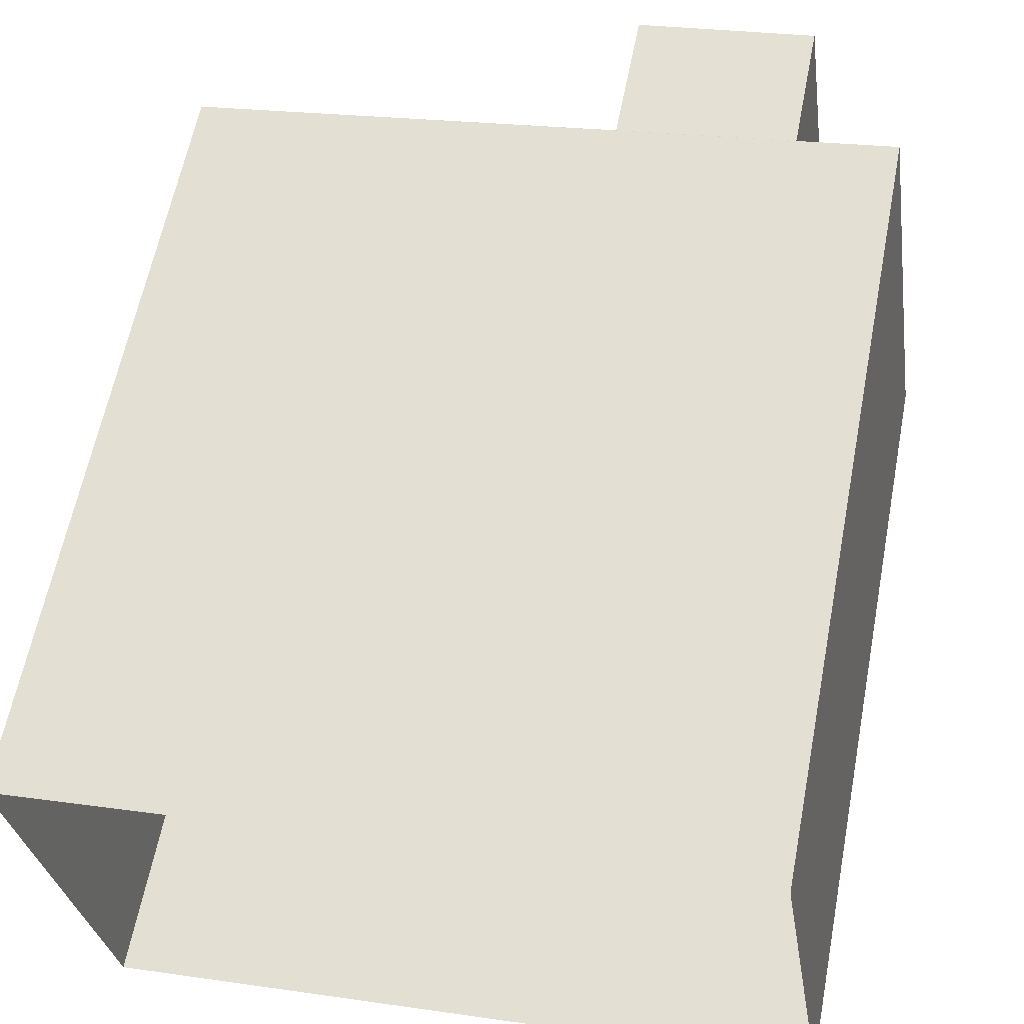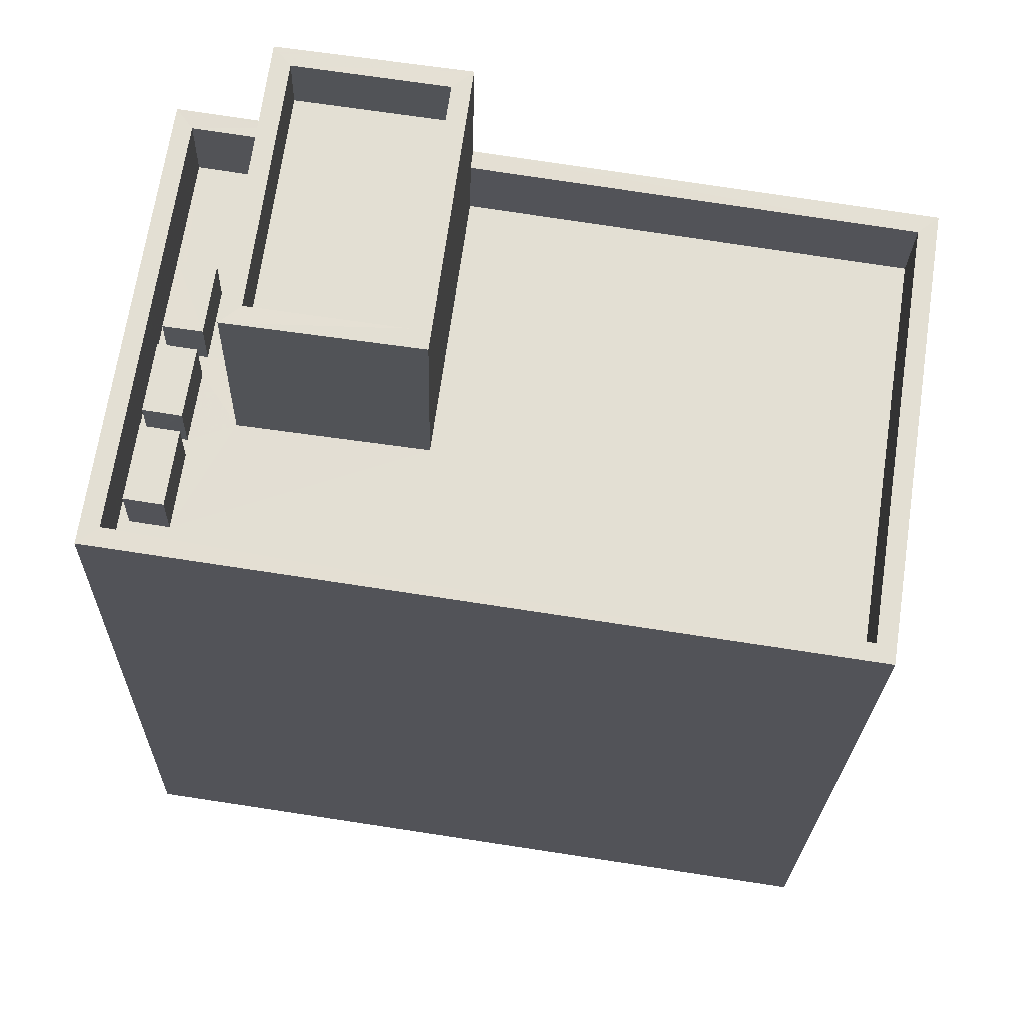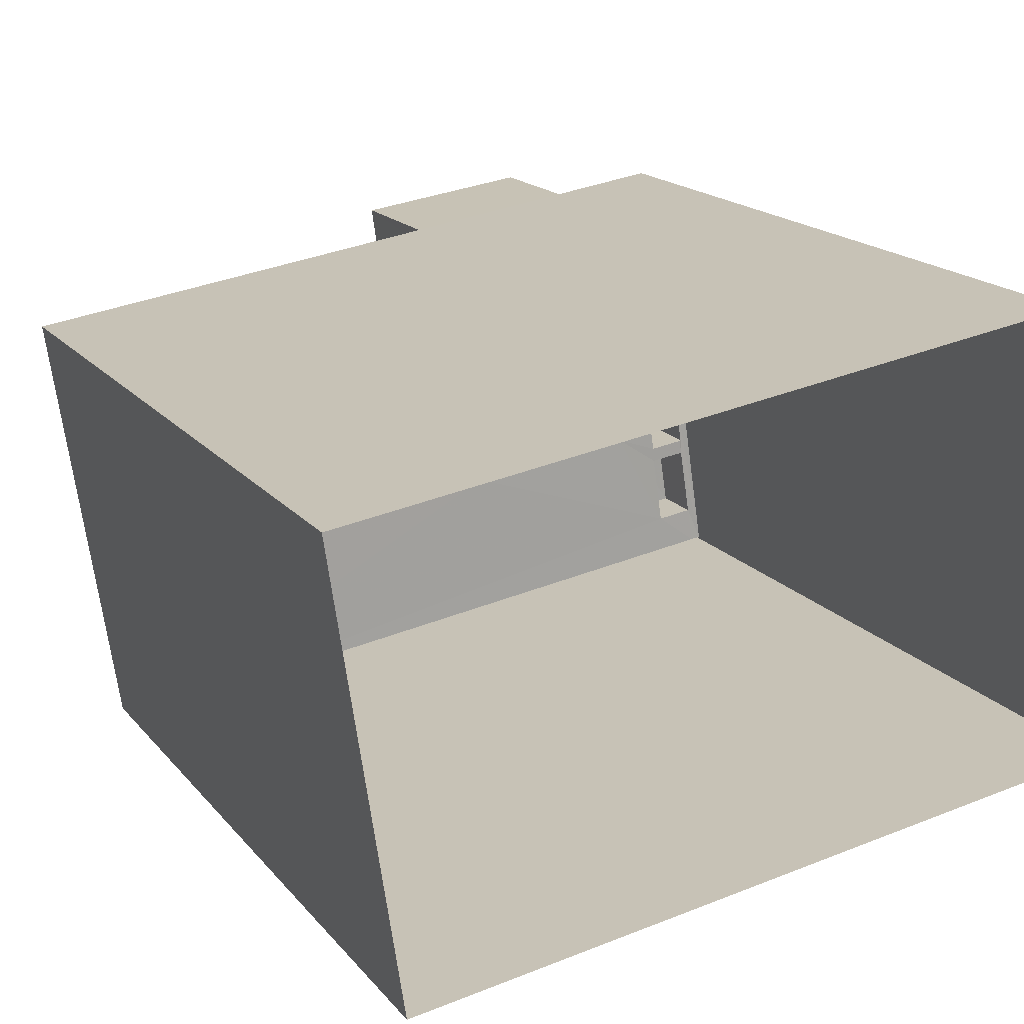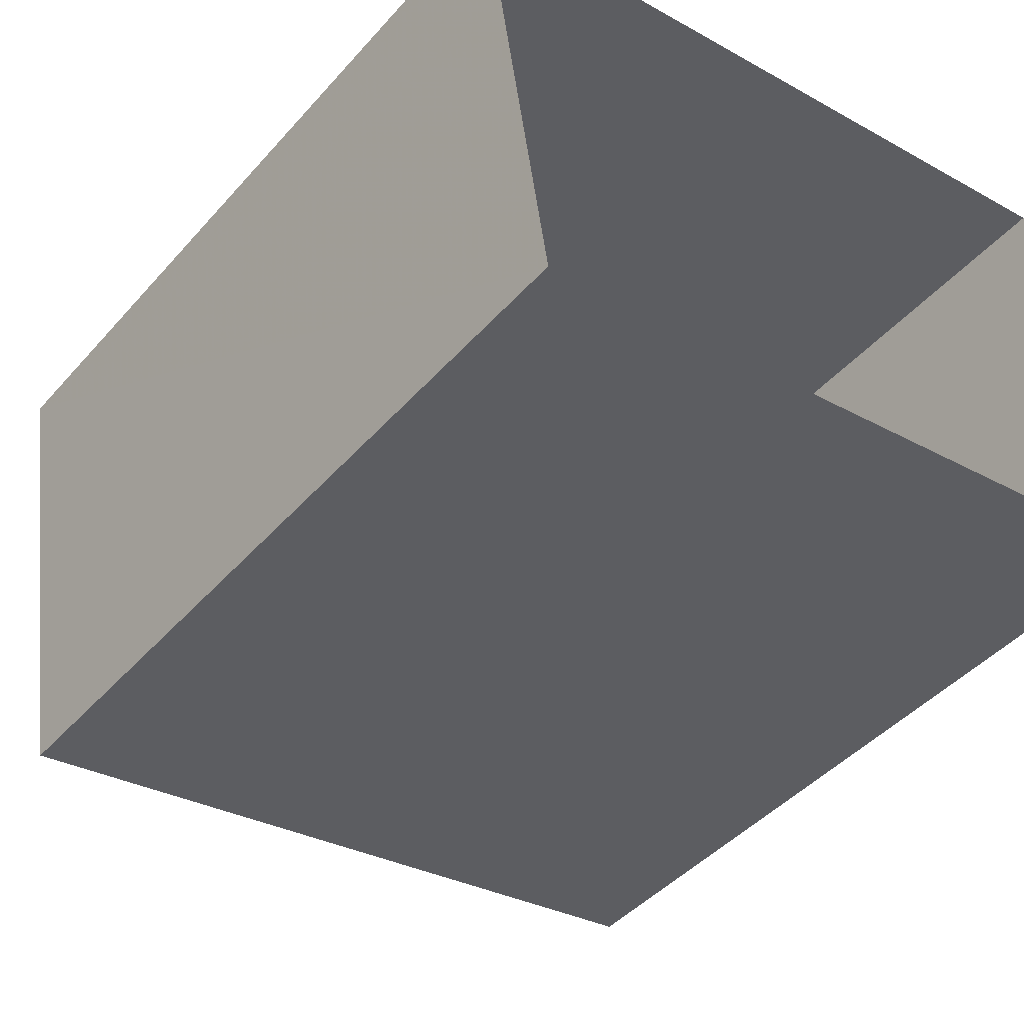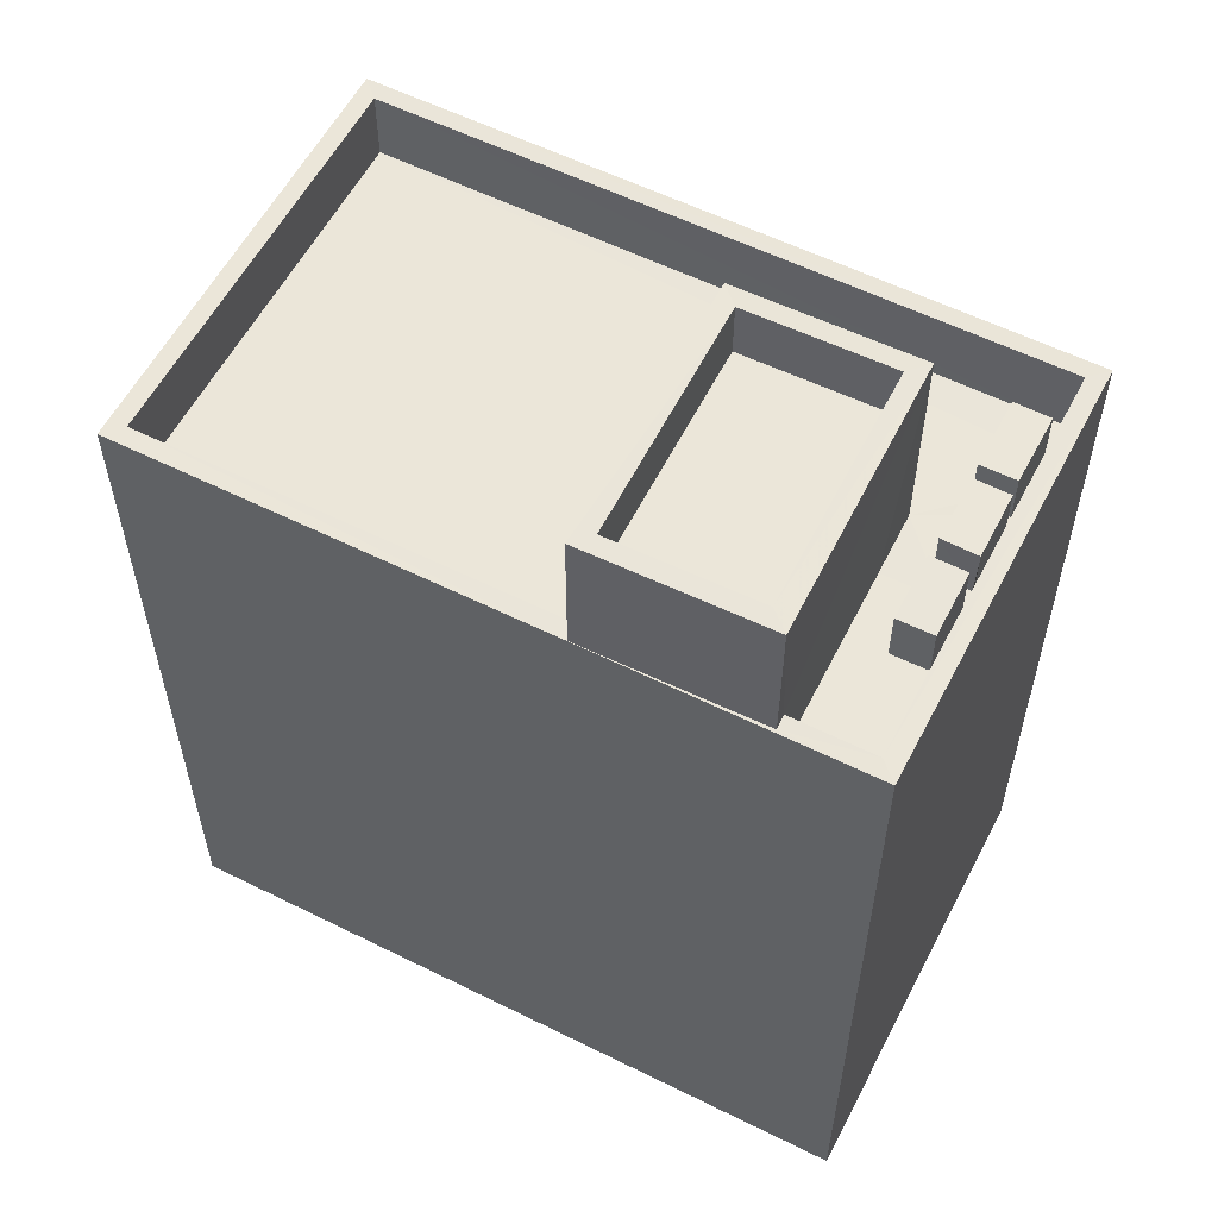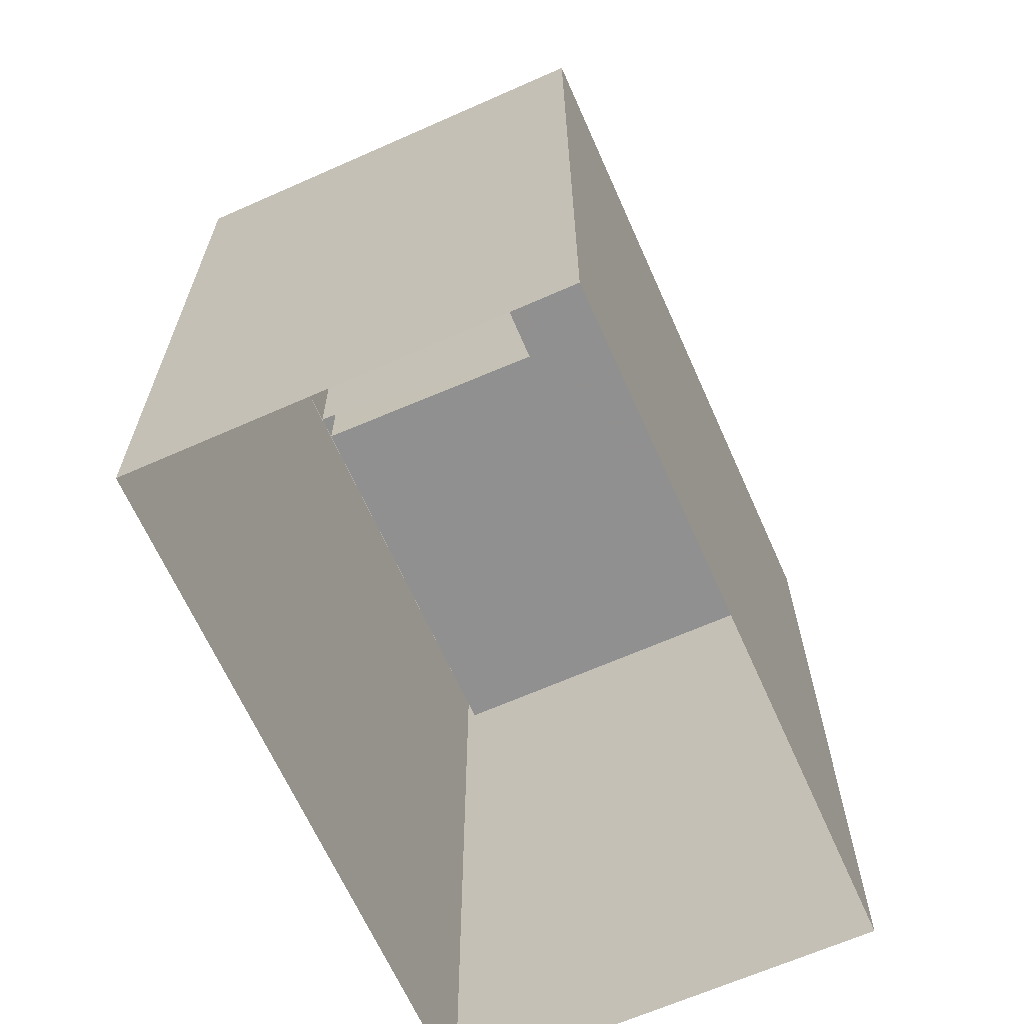
<metadata>
{"format":"obj","ext":"obj","renderer":"f3d","projection":"perspective","resolution":1024,"background":"white","views":[{"elev":61.0,"azim":-169.1,"up":"+Y"},{"elev":-22.6,"azim":-1.3,"up":"+Y"},{"elev":17.4,"azim":153.9,"up":"+Y"},{"elev":-44.0,"azim":141.9,"up":"+Y"},{"elev":57.6,"azim":-161.3,"up":"+Z"},{"elev":-65.8,"azim":-74.6,"up":"+Z"}]}
</metadata>
<code>
v -8.92e+04 -9.94e+04 7.361
v -8.921e+04 -9.94e+04 7.362
v -8.921e+04 -9.94e+04 7.361
v -8.92e+04 -9.94e+04 7.361
v -8.92e+04 -9.94e+04 17.24
v -8.92e+04 -9.94e+04 17.24
v -8.92e+04 -9.94e+04 17.24
v -8.92e+04 -9.94e+04 17.24
v -8.921e+04 -9.94e+04 17.24
v -8.921e+04 -9.94e+04 17.24
v -8.921e+04 -9.94e+04 17.24
v -8.921e+04 -9.94e+04 17.24
v -8.921e+04 -9.94e+04 17.24
v -8.921e+04 -9.94e+04 17.24
v -8.921e+04 -9.94e+04 17.24
v -8.921e+04 -9.94e+04 17.24
v -8.921e+04 -9.94e+04 17.24
v -8.921e+04 -9.94e+04 17.24
v -8.921e+04 -9.94e+04 17.24
v -8.921e+04 -9.94e+04 17.24
v -8.921e+04 -9.94e+04 17.24
v -8.92e+04 -9.94e+04 20.16
v -8.921e+04 -9.94e+04 20.16
v -8.92e+04 -9.94e+04 20.16
v -8.92e+04 -9.94e+04 20.16
v -8.92e+04 -9.94e+04 20.16
v -8.92e+04 -9.94e+04 20.16
v -8.92e+04 -9.94e+04 20.16
v -8.92e+04 -9.94e+04 20.16
v -8.921e+04 -9.94e+04 17.98
v -8.921e+04 -9.94e+04 17.98
v -8.921e+04 -9.94e+04 17.98
v -8.921e+04 -9.94e+04 17.98
v -8.921e+04 -9.94e+04 17.98
v -8.921e+04 -9.94e+04 17.98
v -8.921e+04 -9.94e+04 17.98
v -8.921e+04 -9.94e+04 17.98
v -8.921e+04 -9.94e+04 17.98
v -8.921e+04 -9.94e+04 17.98
v -8.921e+04 -9.94e+04 17.98
v -8.921e+04 -9.94e+04 17.98
v -8.92e+04 -9.94e+04 18.24
v -8.921e+04 -9.94e+04 18.24
v -8.921e+04 -9.94e+04 18.24
v -8.92e+04 -9.94e+04 18.24
v -8.92e+04 -9.94e+04 18.24
v -8.92e+04 -9.94e+04 18.24
v -8.92e+04 -9.94e+04 18.24
v -8.92e+04 -9.94e+04 18.24
v -8.92e+04 -9.94e+04 19.36
v -8.92e+04 -9.94e+04 19.36
v -8.92e+04 -9.94e+04 19.36
v -8.92e+04 -9.94e+04 19.36
v -8.921e+04 -9.94e+04 18.24
v -8.92e+04 -9.94e+04 18.24
v -8.92e+04 -9.94e+04 18.24
v -8.921e+04 -9.94e+04 18.24
v -8.921e+04 -9.94e+04 17.24
v -8.92e+04 -9.94e+04 17.24
v -8.921e+04 -9.94e+04 17.24
v -8.921e+04 -9.94e+04 17.24
v -8.921e+04 -9.94e+04 17.24
v -8.921e+04 -9.94e+04 17.24
v -8.921e+04 -9.94e+04 17.24
f 1 2 3
f 1 4 2
f 5 6 7
f 6 8 7
f 9 10 5
f 11 10 9
f 12 13 14
f 15 16 17
f 14 13 18
f 19 12 14
f 17 16 20
f 21 20 9
f 14 17 21
f 19 14 21
f 21 9 7
f 9 5 7
f 21 17 20
f 22 23 24
f 25 26 27
f 28 25 27
f 27 26 23
f 29 23 22
f 27 23 29
f 30 31 32
f 33 30 32
f 22 24 25
f 28 22 25
f 34 35 36
f 34 37 35
f 38 39 40
f 41 38 40
f 42 43 44
f 43 45 46
f 46 45 47
f 44 48 42
f 47 45 49
f 42 45 43
f 50 51 52
f 50 53 51
f 43 54 44
f 55 46 56
f 55 57 54
f 56 46 47
f 44 54 57
f 57 55 56
f 10 11 58
f 19 59 60
f 58 11 16
f 58 61 62
f 60 59 62
f 63 16 15
f 12 19 60
f 61 18 13
f 61 13 64
f 58 63 61
f 64 60 62
f 58 16 63
f 61 64 62
f 28 51 53
f 22 28 53
f 46 4 1
f 46 55 4
f 3 46 1
f 3 43 46
f 28 52 51
f 28 27 52
f 60 31 30
f 12 60 30
f 7 49 24
f 24 49 25
f 7 8 49
f 25 49 45
f 9 35 37
f 9 20 35
f 49 6 47
f 49 8 6
f 59 44 62
f 59 48 44
f 40 18 41
f 41 18 61
f 14 18 40
f 59 19 48
f 19 21 23
f 42 48 26
f 26 48 23
f 48 19 23
f 64 33 32
f 64 13 33
f 13 30 33
f 13 12 30
f 16 34 36
f 16 11 34
f 39 38 15
f 39 15 17
f 38 63 15
f 60 32 31
f 60 64 32
f 9 37 34
f 11 9 34
f 27 50 52
f 27 29 50
f 41 63 38
f 41 61 63
f 20 36 35
f 20 16 36
f 55 2 4
f 55 54 2
f 43 3 2
f 54 43 2
f 42 26 25
f 45 42 25
f 21 7 24
f 23 21 24
f 47 6 5
f 56 47 5
f 17 14 40
f 39 17 40
f 58 57 10
f 10 56 5
f 10 57 56
f 29 53 50
f 29 22 53
f 57 58 62
f 44 57 62

</code>
